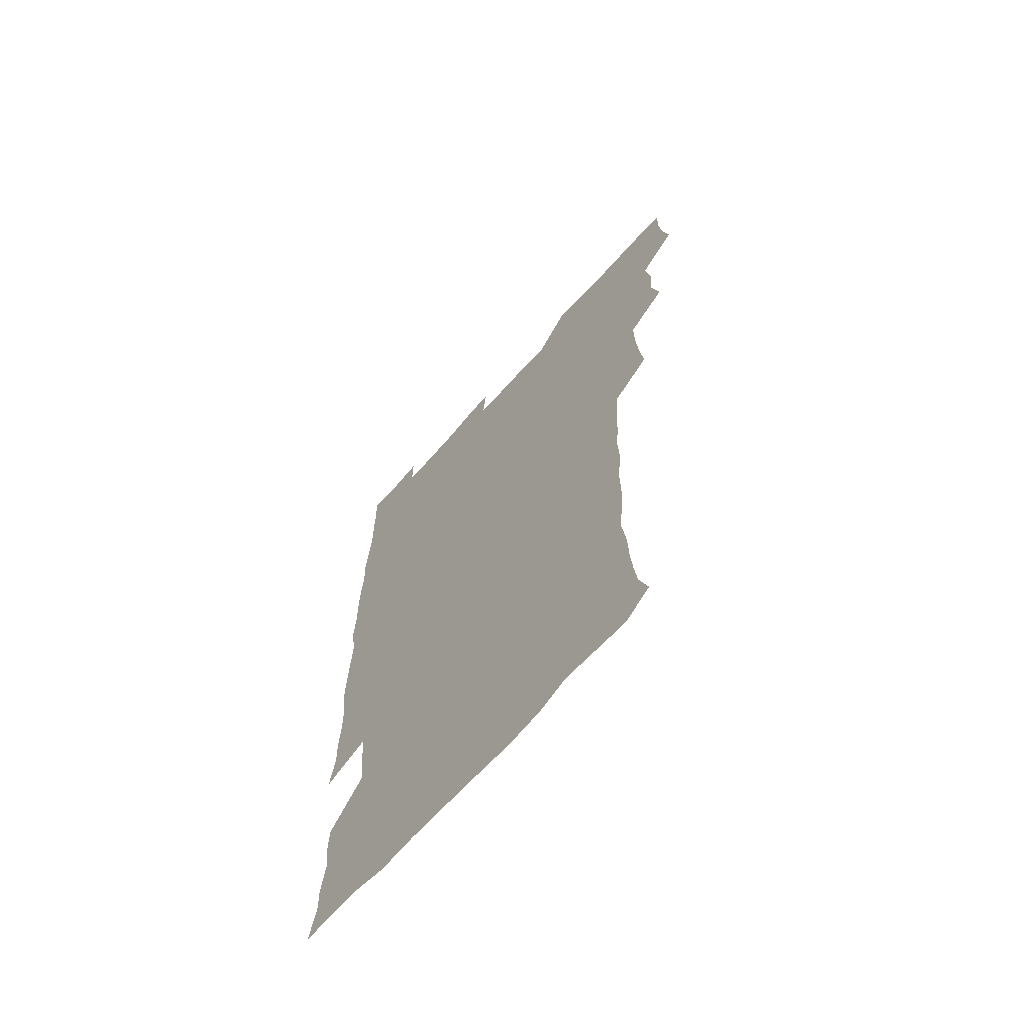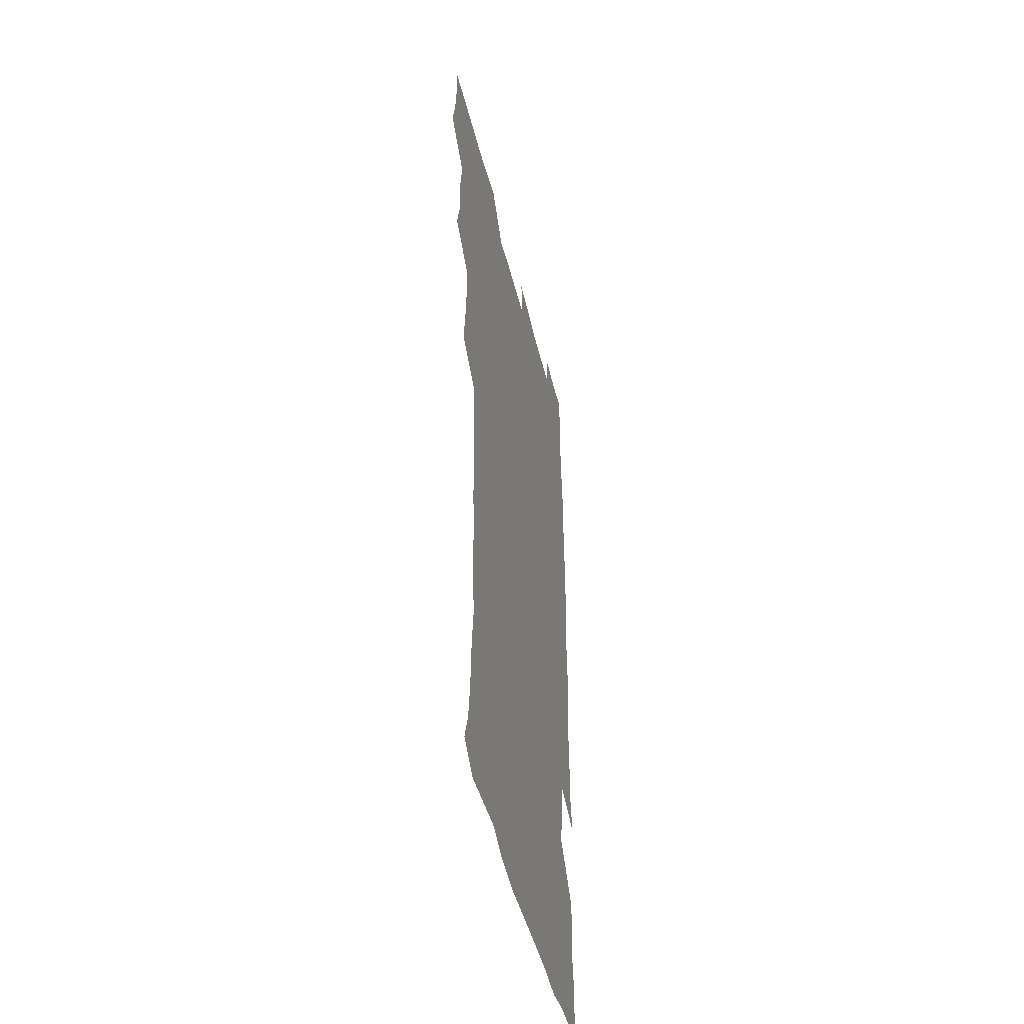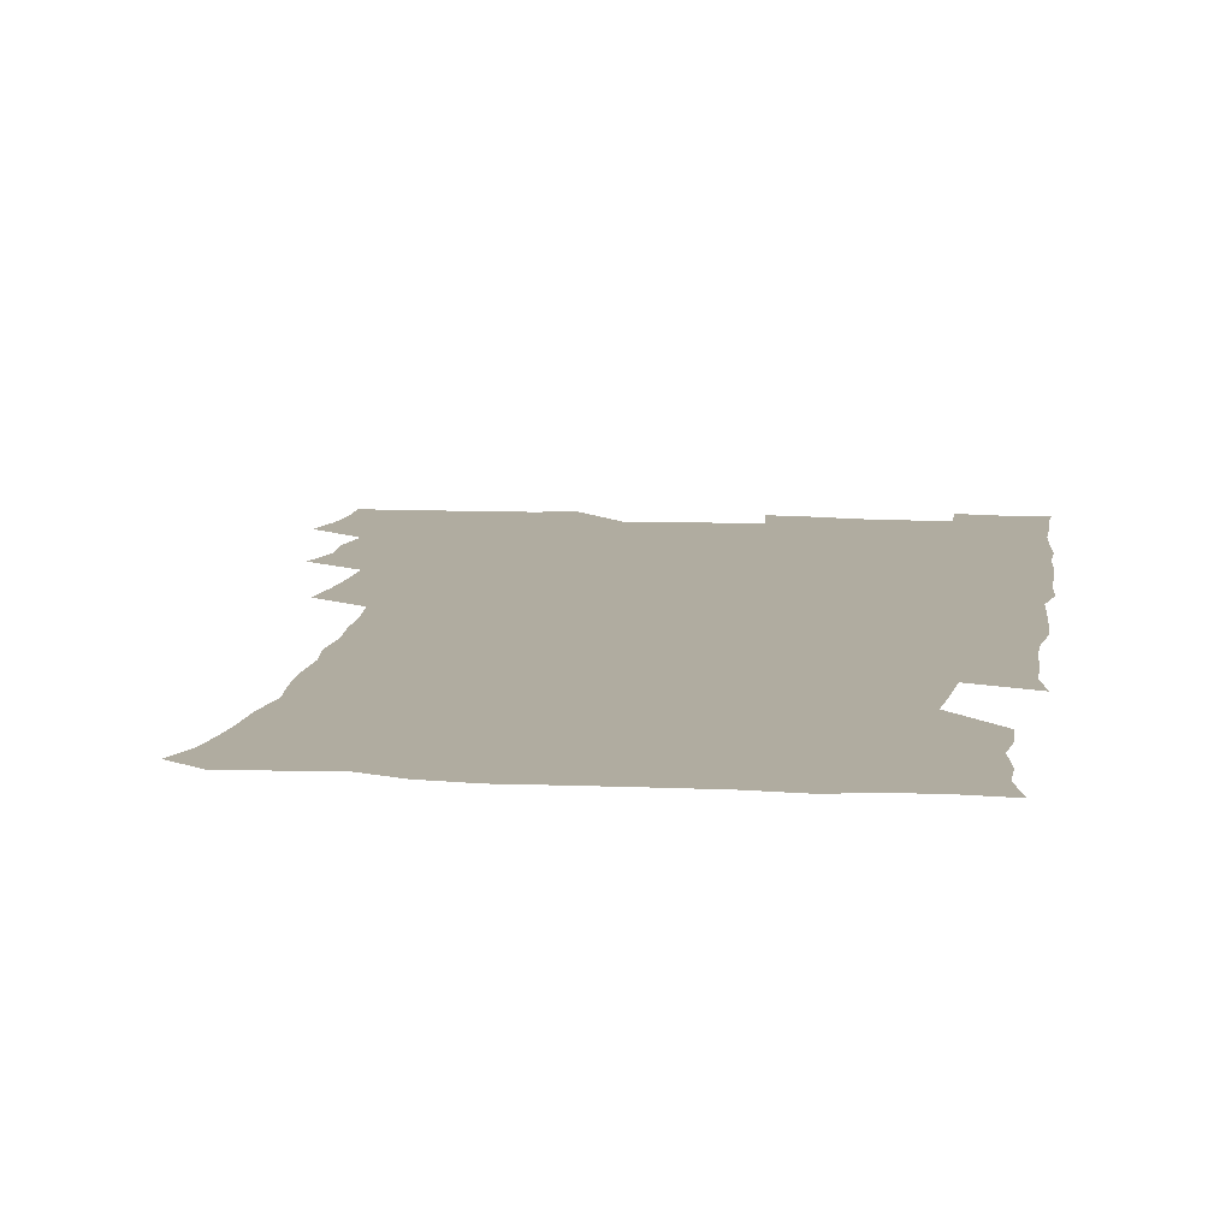
<metadata>
{"format":"obj","ext":"obj","renderer":"f3d","projection":"perspective","resolution":1024,"background":"white","views":[{"elev":-66.8,"azim":-131.6,"up":"+Y"},{"elev":-47.1,"azim":-76.5,"up":"+Y"},{"elev":9.9,"azim":8.1,"up":"+Z"}]}
</metadata>
<code>
v 476.1 524.9 0
v 479.7 540.1 0
v 481.2 555 0
v 480.8 570.2 0
v 489.2 460.6 0
v 493.6 477.8 0
v 492.4 492.9 0
v 494.9 509.6 0
v 495.5 524.9 0
v 497.5 539.9 0
v 497 554.8 0
v 495.8 570.8 0
v 505.2 398.1 0
v 507.1 414.3 0
v 508.3 430.5 0
v 508.6 447.4 0
v 509.9 463.9 0
v 510.8 479.6 0
v 511.3 495 0
v 510.5 509.8 0
v 513.6 525.3 0
v 512.9 539.9 0
v 512.1 554.7 0
v 510.8 571 0
v 521 187.7 0
v 525.5 200.9 0
v 527 213.2 0
v 528 226.7 0
v 528.3 240.4 0
v 530.5 258.2 0
v 528.8 273 0
v 527.9 288.8 0
v 528.2 306 0
v 526.3 320.4 0
v 527 337.1 0
v 525.7 352.3 0
v 525.3 369.3 0
v 523.7 385.4 0
v 525.2 402.8 0
v 526.5 419.3 0
v 526.3 434.6 0
v 527.4 450.6 0
v 526.8 465.4 0
v 528.2 481.1 0
v 528.7 495.9 0
v 527.5 510.6 0
v 528.1 525.1 0
v 527.7 539.8 0
v 526.7 554.9 0
v 525.7 570.9 0
v 533.4 178.7 0
v 540.3 194 0
v 541.1 206 0
v 542.8 220 0
v 546.5 237.4 0
v 545.9 251.9 0
v 546.2 267.2 0
v 544.3 280.8 0
v 544 296.1 0
v 544.5 312.7 0
v 544.3 328.4 0
v 544 343.8 0
v 542.4 358.1 0
v 543.5 375.2 0
v 541.7 389.6 0
v 541.8 405.3 0
v 542.5 421.2 0
v 542 436 0
v 542.3 451.2 0
v 543.3 466.7 0
v 542.7 481.2 0
v 543.7 496.2 0
v 544.7 510.7 0
v 543.8 524.8 0
v 542.4 540.1 0
v 540.9 556.4 0
v 539.7 572.3 0
v 547.5 179.7 0
v 553 194 0
v 556.9 209.9 0
v 560.3 227.2 0
v 560.7 241.8 0
v 561.8 258.1 0
v 561.3 272.3 0
v 560.4 286.5 0
v 559 300.2 0
v 559.1 315.8 0
v 559.2 331.5 0
v 558.1 345.8 0
v 558.8 362.3 0
v 558.4 377.2 0
v 557.1 391.4 0
v 557.2 406.8 0
v 557.7 422.1 0
v 558.2 437.6 0
v 558.4 452.6 0
v 558.3 467.2 0
v 558.5 482 0
v 558.6 496.5 0
v 558.7 510.7 0
v 558.1 524.9 0
v 557.3 539.8 0
v 556.2 554.8 0
v 553 575 0
v 564.7 181 0
v 569 196.1 0
v 573.7 214.8 0
v 575.1 230.6 0
v 575 244.6 0
v 575.1 259.4 0
v 574.6 273.4 0
v 574.3 288.3 0
v 573 301.7 0
v 574.2 319.3 0
v 573.6 333.4 0
v 572.5 347.1 0
v 573.6 364.2 0
v 572.1 377.7 0
v 573.6 394.4 0
v 573.3 408.8 0
v 572.8 423 0
v 572.9 438.1 0
v 573.2 453 0
v 572 466.9 0
v 572.9 482 0
v 573.3 496.6 0
v 572.9 510.9 0
v 572.2 525.5 0
v 572.3 539.4 0
v 570.6 554.8 0
v 578.2 175.6 0
v 584.8 197.8 0
v 587.9 215.3 0
v 588.3 230.2 0
v 588.5 245.1 0
v 588.5 259.6 0
v 588.7 275.3 0
v 588 288.9 0
v 587.6 303.5 0
v 587.9 319.3 0
v 587.6 334.1 0
v 587.7 349.6 0
v 587.7 364.9 0
v 587.6 379.8 0
v 587.6 394.4 0
v 587 408.1 0
v 587.6 424 0
v 586.9 437.9 0
v 587.5 453.2 0
v 587.2 467.5 0
v 587.2 482 0
v 587.6 496.5 0
v 587.6 510.8 0
v 587.2 525.4 0
v 586.6 540.1 0
v 585.4 556.3 0
v 594.7 173.5 0
v 599 194.9 0
v 602.3 217.6 0
v 602.7 232.3 0
v 602.8 246.7 0
v 602.5 260.5 0
v 602.5 275 0
v 602.4 290.7 0
v 602.5 306.2 0
v 602 320 0
v 602.2 335.8 0
v 602.2 350.8 0
v 602 365.5 0
v 601.9 380 0
v 601.8 394.7 0
v 601.9 409.5 0
v 601.9 424.3 0
v 602.2 439.5 0
v 602 453.4 0
v 602.1 468.1 0
v 602.1 482.3 0
v 601.8 496.6 0
v 602.1 510.9 0
v 601.9 525.5 0
v 601.4 540.8 0
v 601 556.3 0
v 612.5 174.4 0
v 614.9 195.6 0
v 616 216.5 0
v 616.3 231.7 0
v 616.2 246.7 0
v 616.1 259.2 0
v 616.5 276.7 0
v 616.3 290.3 0
v 616.2 305.4 0
v 616.1 320.7 0
v 616.3 337 0
v 616.2 350.9 0
v 616.1 365.3 0
v 616 379.3 0
v 616 394.4 0
v 616 408.5 0
v 616.2 424.1 0
v 616.2 439 0
v 616.2 453.3 0
v 616.3 468 0
v 616.3 482.4 0
v 616.6 496.8 0
v 616.5 511.1 0
v 616.7 525.4 0
v 616.5 540 0
v 616.3 556.6 0
v 614.6 575.5 0
v 630.3 174.9 0
v 630.4 197.2 0
v 630.1 215.8 0
v 630 231.6 0
v 630 245.9 0
v 630.2 261.8 0
v 630.2 276.6 0
v 630.3 290.7 0
v 630.2 304.9 0
v 630.3 319.1 0
v 630.1 336 0
v 630.1 351 0
v 630.1 365.4 0
v 630.1 380.6 0
v 630.2 394.5 0
v 630.3 409.2 0
v 630.4 423.7 0
v 630.3 439 0
v 630.5 453 0
v 630.4 468.2 0
v 630.5 482.2 0
v 630.7 496.7 0
v 631 511.1 0
v 631.2 525.5 0
v 631.1 540.4 0
v 630.9 555.5 0
v 628.6 574.3 0
v 647.8 175.3 0
v 645.4 197.5 0
v 644.3 215.3 0
v 644.1 230.2 0
v 643.7 245.9 0
v 644.2 260.1 0
v 643.9 276 0
v 643.9 291 0
v 644.3 304.5 0
v 644 321.9 0
v 644 336.1 0
v 644.1 350.6 0
v 644.2 365 0
v 644.2 379.8 0
v 644.2 394.4 0
v 644.1 409.4 0
v 644.8 423 0
v 644.4 438.7 0
v 644.8 453 0
v 644.5 468 0
v 644.6 482.4 0
v 645.3 496.6 0
v 645.4 511.1 0
v 645.8 525.4 0
v 646.2 539.6 0
v 645.7 555 0
v 644.6 571.2 0
v 664.8 173.9 0
v 660.5 196.3 0
v 658.5 214.4 0
v 658 229.3 0
v 658.6 242.5 0
v 657.6 259.6 0
v 657.8 274.2 0
v 658.1 289.4 0
v 658.2 304.9 0
v 658.3 319.8 0
v 658.3 334.6 0
v 658.5 349.2 0
v 658.2 364.5 0
v 658.2 379.3 0
v 658.4 393.9 0
v 658.5 408.7 0
v 658.7 423.2 0
v 660.4 436.8 0
v 659.3 452.8 0
v 659.9 466.9 0
v 659.5 481.9 0
v 659.4 496.6 0
v 659.2 510.9 0
v 660.7 525.4 0
v 660.4 539.9 0
v 660.5 554.7 0
v 660 570.5 0
v 679.6 177.1 0
v 676.5 193.3 0
v 673.2 212.1 0
v 672.6 226.9 0
v 671.8 242.4 0
v 671.7 256.6 0
v 671.7 271.4 0
v 672.3 287.1 0
v 673.4 302.1 0
v 672.6 318 0
v 674.1 331.3 0
v 672.9 347.7 0
v 673.2 362.4 0
v 673.2 377.3 0
v 674.1 391.6 0
v 673.5 407.2 0
v 673.2 422.5 0
v 674.1 436.9 0
v 673.5 452.3 0
v 674.1 466.7 0
v 673.7 481.8 0
v 673.9 496.3 0
v 676.4 510.8 0
v 675.8 525.5 0
v 675.2 540.3 0
v 675.3 555 0
v 675.3 570.7 0
v 675.1 587.3 0
v 694.2 177.3 0
v 689.7 194.6 0
v 687.9 209.7 0
v 687.7 223.5 0
v 686.2 239.2 0
v 685 253.8 0
v 685.8 266 0
v 687.4 281.9 0
v 688.8 299.4 0
v 687.8 315 0
v 687.8 330.1 0
v 687.8 345.1 0
v 688.2 359.9 0
v 688.4 374.9 0
v 689.7 389.2 0
v 689.2 404.8 0
v 689.1 420.1 0
v 689.9 435 0
v 689.3 450.5 0
v 689 465.6 0
v 690.5 480 0
v 689.8 495.3 0
v 691.3 510 0
v 690.3 525.7 0
v 690.2 540.4 0
v 689.8 554.9 0
v 690.4 569.9 0
v 690.8 585.2 0
v 708.2 176 0
v 704.5 191.6 0
v 704.7 204.4 0
v 702.5 219.5 0
v 704 232 0
v 703.6 245.5 0
v 710.6 291.2 0
v 707.8 307.5 0
v 707.9 322.2 0
v 707.1 338.1 0
v 707.4 353.4 0
v 709.4 367.9 0
v 709.1 383.3 0
v 708.3 399.3 0
v 707.4 415.6 0
v 710.1 430.1 0
v 709 446.2 0
v 709.2 461.7 0
v 709 477.2 0
v 707.9 493.1 0
v 708.5 508.1 0
v 707 524.3 0
v 705.8 540.2 0
v 706.1 555.4 0
v 705.8 570.4 0
v 706.4 586.1 0
f 8 9 1
f 1 9 2
f 9 10 2
f 2 10 3
f 10 11 3
f 3 11 4
f 11 12 4
f 16 17 5
f 5 17 6
f 17 18 6
f 6 18 7
f 18 19 7
f 7 19 8
f 19 20 8
f 8 20 9
f 20 21 9
f 9 21 10
f 21 22 10
f 10 22 11
f 22 23 11
f 11 23 12
f 23 24 12
f 38 39 13
f 13 39 14
f 39 40 14
f 14 40 15
f 40 41 15
f 15 41 16
f 41 42 16
f 16 42 17
f 42 43 17
f 17 43 18
f 43 44 18
f 18 44 19
f 44 45 19
f 19 45 20
f 45 46 20
f 20 46 21
f 46 47 21
f 21 47 22
f 47 48 22
f 22 48 23
f 48 49 23
f 23 49 24
f 49 50 24
f 51 52 25
f 25 52 26
f 52 53 26
f 26 53 27
f 53 54 27
f 27 54 28
f 54 55 28
f 28 55 29
f 55 56 29
f 29 56 30
f 56 57 30
f 30 57 31
f 57 58 31
f 31 58 32
f 58 59 32
f 32 59 33
f 59 60 33
f 33 60 34
f 60 61 34
f 34 61 35
f 61 62 35
f 35 62 36
f 62 63 36
f 36 63 37
f 63 64 37
f 37 64 38
f 64 65 38
f 38 65 39
f 65 66 39
f 39 66 40
f 66 67 40
f 40 67 41
f 67 68 41
f 41 68 42
f 68 69 42
f 42 69 43
f 69 70 43
f 43 70 44
f 70 71 44
f 44 71 45
f 71 72 45
f 45 72 46
f 72 73 46
f 46 73 47
f 73 74 47
f 47 74 48
f 74 75 48
f 48 75 49
f 75 76 49
f 49 76 50
f 76 77 50
f 51 78 52
f 78 79 52
f 52 79 53
f 79 80 53
f 53 80 54
f 80 81 54
f 54 81 55
f 81 82 55
f 55 82 56
f 82 83 56
f 56 83 57
f 83 84 57
f 57 84 58
f 84 85 58
f 58 85 59
f 85 86 59
f 59 86 60
f 86 87 60
f 60 87 61
f 87 88 61
f 61 88 62
f 88 89 62
f 62 89 63
f 89 90 63
f 63 90 64
f 90 91 64
f 64 91 65
f 91 92 65
f 65 92 66
f 92 93 66
f 66 93 67
f 93 94 67
f 67 94 68
f 94 95 68
f 68 95 69
f 95 96 69
f 69 96 70
f 96 97 70
f 70 97 71
f 97 98 71
f 71 98 72
f 98 99 72
f 72 99 73
f 99 100 73
f 73 100 74
f 100 101 74
f 74 101 75
f 101 102 75
f 75 102 76
f 102 103 76
f 76 103 77
f 103 104 77
f 78 105 79
f 105 106 79
f 79 106 80
f 106 107 80
f 80 107 81
f 107 108 81
f 81 108 82
f 108 109 82
f 82 109 83
f 109 110 83
f 83 110 84
f 110 111 84
f 84 111 85
f 111 112 85
f 85 112 86
f 112 113 86
f 86 113 87
f 113 114 87
f 87 114 88
f 114 115 88
f 88 115 89
f 115 116 89
f 89 116 90
f 116 117 90
f 90 117 91
f 117 118 91
f 91 118 92
f 118 119 92
f 92 119 93
f 119 120 93
f 93 120 94
f 120 121 94
f 94 121 95
f 121 122 95
f 95 122 96
f 122 123 96
f 96 123 97
f 123 124 97
f 97 124 98
f 124 125 98
f 98 125 99
f 125 126 99
f 99 126 100
f 126 127 100
f 100 127 101
f 127 128 101
f 101 128 102
f 128 129 102
f 102 129 103
f 129 130 103
f 103 130 104
f 105 131 106
f 131 132 106
f 106 132 107
f 132 133 107
f 107 133 108
f 133 134 108
f 108 134 109
f 134 135 109
f 109 135 110
f 135 136 110
f 110 136 111
f 136 137 111
f 111 137 112
f 137 138 112
f 112 138 113
f 138 139 113
f 113 139 114
f 139 140 114
f 114 140 115
f 140 141 115
f 115 141 116
f 141 142 116
f 116 142 117
f 142 143 117
f 117 143 118
f 143 144 118
f 118 144 119
f 144 145 119
f 119 145 120
f 145 146 120
f 120 146 121
f 146 147 121
f 121 147 122
f 147 148 122
f 122 148 123
f 148 149 123
f 123 149 124
f 149 150 124
f 124 150 125
f 150 151 125
f 125 151 126
f 151 152 126
f 126 152 127
f 152 153 127
f 127 153 128
f 153 154 128
f 128 154 129
f 154 155 129
f 129 155 130
f 155 156 130
f 131 157 132
f 157 158 132
f 132 158 133
f 158 159 133
f 133 159 134
f 159 160 134
f 134 160 135
f 160 161 135
f 135 161 136
f 161 162 136
f 136 162 137
f 162 163 137
f 137 163 138
f 163 164 138
f 138 164 139
f 164 165 139
f 139 165 140
f 165 166 140
f 140 166 141
f 166 167 141
f 141 167 142
f 167 168 142
f 142 168 143
f 168 169 143
f 143 169 144
f 169 170 144
f 144 170 145
f 170 171 145
f 145 171 146
f 171 172 146
f 146 172 147
f 172 173 147
f 147 173 148
f 173 174 148
f 148 174 149
f 174 175 149
f 149 175 150
f 175 176 150
f 150 176 151
f 176 177 151
f 151 177 152
f 177 178 152
f 152 178 153
f 178 179 153
f 153 179 154
f 179 180 154
f 154 180 155
f 180 181 155
f 155 181 156
f 181 182 156
f 157 183 158
f 183 184 158
f 158 184 159
f 184 185 159
f 159 185 160
f 185 186 160
f 160 186 161
f 186 187 161
f 161 187 162
f 187 188 162
f 162 188 163
f 188 189 163
f 163 189 164
f 189 190 164
f 164 190 165
f 190 191 165
f 165 191 166
f 191 192 166
f 166 192 167
f 192 193 167
f 167 193 168
f 193 194 168
f 168 194 169
f 194 195 169
f 169 195 170
f 195 196 170
f 170 196 171
f 196 197 171
f 171 197 172
f 197 198 172
f 172 198 173
f 198 199 173
f 173 199 174
f 199 200 174
f 174 200 175
f 200 201 175
f 175 201 176
f 201 202 176
f 176 202 177
f 202 203 177
f 177 203 178
f 203 204 178
f 178 204 179
f 204 205 179
f 179 205 180
f 205 206 180
f 180 206 181
f 206 207 181
f 181 207 182
f 207 208 182
f 183 210 184
f 210 211 184
f 184 211 185
f 211 212 185
f 185 212 186
f 212 213 186
f 186 213 187
f 213 214 187
f 187 214 188
f 214 215 188
f 188 215 189
f 215 216 189
f 189 216 190
f 216 217 190
f 190 217 191
f 217 218 191
f 191 218 192
f 218 219 192
f 192 219 193
f 219 220 193
f 193 220 194
f 220 221 194
f 194 221 195
f 221 222 195
f 195 222 196
f 222 223 196
f 196 223 197
f 223 224 197
f 197 224 198
f 224 225 198
f 198 225 199
f 225 226 199
f 199 226 200
f 226 227 200
f 200 227 201
f 227 228 201
f 201 228 202
f 228 229 202
f 202 229 203
f 229 230 203
f 203 230 204
f 230 231 204
f 204 231 205
f 231 232 205
f 205 232 206
f 232 233 206
f 206 233 207
f 233 234 207
f 207 234 208
f 234 235 208
f 208 235 209
f 235 236 209
f 210 237 211
f 237 238 211
f 211 238 212
f 238 239 212
f 212 239 213
f 239 240 213
f 213 240 214
f 240 241 214
f 214 241 215
f 241 242 215
f 215 242 216
f 242 243 216
f 216 243 217
f 243 244 217
f 217 244 218
f 244 245 218
f 218 245 219
f 245 246 219
f 219 246 220
f 246 247 220
f 220 247 221
f 247 248 221
f 221 248 222
f 248 249 222
f 222 249 223
f 249 250 223
f 223 250 224
f 250 251 224
f 224 251 225
f 251 252 225
f 225 252 226
f 252 253 226
f 226 253 227
f 253 254 227
f 227 254 228
f 254 255 228
f 228 255 229
f 255 256 229
f 229 256 230
f 256 257 230
f 230 257 231
f 257 258 231
f 231 258 232
f 258 259 232
f 232 259 233
f 259 260 233
f 233 260 234
f 260 261 234
f 234 261 235
f 261 262 235
f 235 262 236
f 262 263 236
f 237 264 238
f 264 265 238
f 238 265 239
f 265 266 239
f 239 266 240
f 266 267 240
f 240 267 241
f 267 268 241
f 241 268 242
f 268 269 242
f 242 269 243
f 269 270 243
f 243 270 244
f 270 271 244
f 244 271 245
f 271 272 245
f 245 272 246
f 272 273 246
f 246 273 247
f 273 274 247
f 247 274 248
f 274 275 248
f 248 275 249
f 275 276 249
f 249 276 250
f 276 277 250
f 250 277 251
f 277 278 251
f 251 278 252
f 278 279 252
f 252 279 253
f 279 280 253
f 253 280 254
f 280 281 254
f 254 281 255
f 281 282 255
f 255 282 256
f 282 283 256
f 256 283 257
f 283 284 257
f 257 284 258
f 284 285 258
f 258 285 259
f 285 286 259
f 259 286 260
f 286 287 260
f 260 287 261
f 287 288 261
f 261 288 262
f 288 289 262
f 262 289 263
f 289 290 263
f 264 291 265
f 291 292 265
f 265 292 266
f 292 293 266
f 266 293 267
f 293 294 267
f 267 294 268
f 294 295 268
f 268 295 269
f 295 296 269
f 269 296 270
f 296 297 270
f 270 297 271
f 297 298 271
f 271 298 272
f 298 299 272
f 272 299 273
f 299 300 273
f 273 300 274
f 300 301 274
f 274 301 275
f 301 302 275
f 275 302 276
f 302 303 276
f 276 303 277
f 303 304 277
f 277 304 278
f 304 305 278
f 278 305 279
f 305 306 279
f 279 306 280
f 306 307 280
f 280 307 281
f 307 308 281
f 281 308 282
f 308 309 282
f 282 309 283
f 309 310 283
f 283 310 284
f 310 311 284
f 284 311 285
f 311 312 285
f 285 312 286
f 312 313 286
f 286 313 287
f 313 314 287
f 287 314 288
f 314 315 288
f 288 315 289
f 315 316 289
f 289 316 290
f 316 317 290
f 291 319 292
f 319 320 292
f 292 320 293
f 320 321 293
f 293 321 294
f 321 322 294
f 294 322 295
f 322 323 295
f 295 323 296
f 323 324 296
f 296 324 297
f 324 325 297
f 297 325 298
f 325 326 298
f 298 326 299
f 326 327 299
f 299 327 300
f 327 328 300
f 300 328 301
f 328 329 301
f 301 329 302
f 329 330 302
f 302 330 303
f 330 331 303
f 303 331 304
f 331 332 304
f 304 332 305
f 332 333 305
f 305 333 306
f 333 334 306
f 306 334 307
f 334 335 307
f 307 335 308
f 335 336 308
f 308 336 309
f 336 337 309
f 309 337 310
f 337 338 310
f 310 338 311
f 338 339 311
f 311 339 312
f 339 340 312
f 312 340 313
f 340 341 313
f 313 341 314
f 341 342 314
f 314 342 315
f 342 343 315
f 315 343 316
f 343 344 316
f 316 344 317
f 344 345 317
f 317 345 318
f 345 346 318
f 319 347 320
f 347 348 320
f 320 348 321
f 348 349 321
f 321 349 322
f 349 350 322
f 322 350 323
f 350 351 323
f 323 351 324
f 351 352 324
f 324 352 325
f 327 353 328
f 353 354 328
f 328 354 329
f 354 355 329
f 329 355 330
f 355 356 330
f 330 356 331
f 356 357 331
f 331 357 332
f 357 358 332
f 332 358 333
f 358 359 333
f 333 359 334
f 359 360 334
f 334 360 335
f 360 361 335
f 335 361 336
f 361 362 336
f 336 362 337
f 362 363 337
f 337 363 338
f 363 364 338
f 338 364 339
f 364 365 339
f 339 365 340
f 365 366 340
f 340 366 341
f 366 367 341
f 341 367 342
f 367 368 342
f 342 368 343
f 368 369 343
f 343 369 344
f 369 370 344
f 344 370 345
f 370 371 345
f 345 371 346
f 371 372 346

</code>
